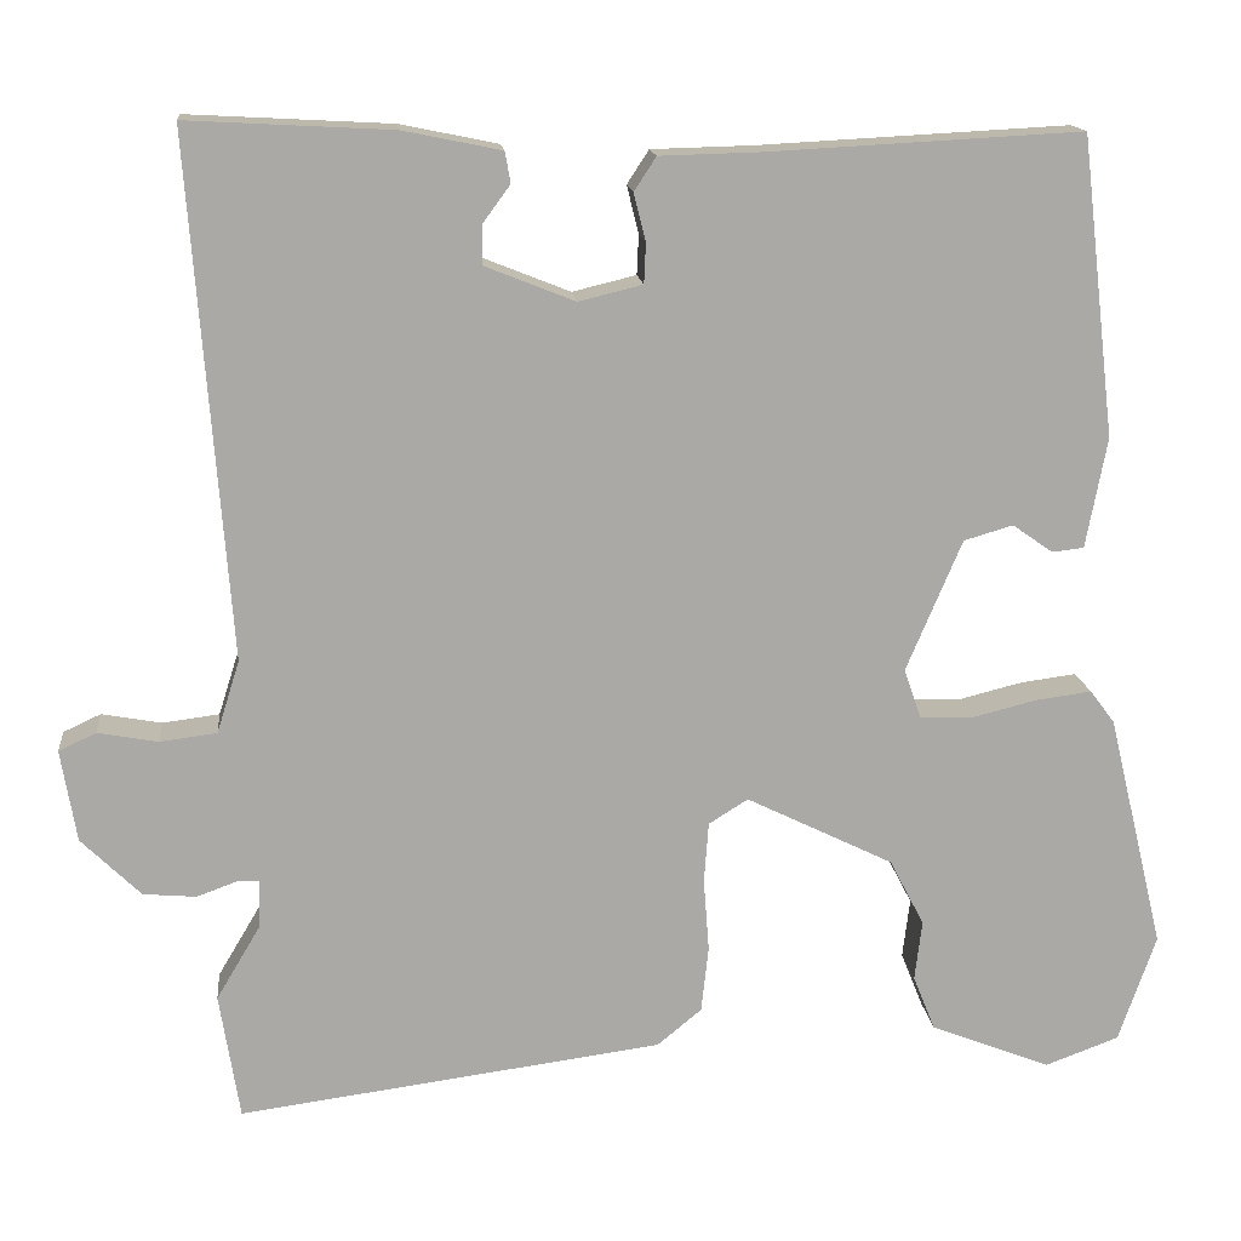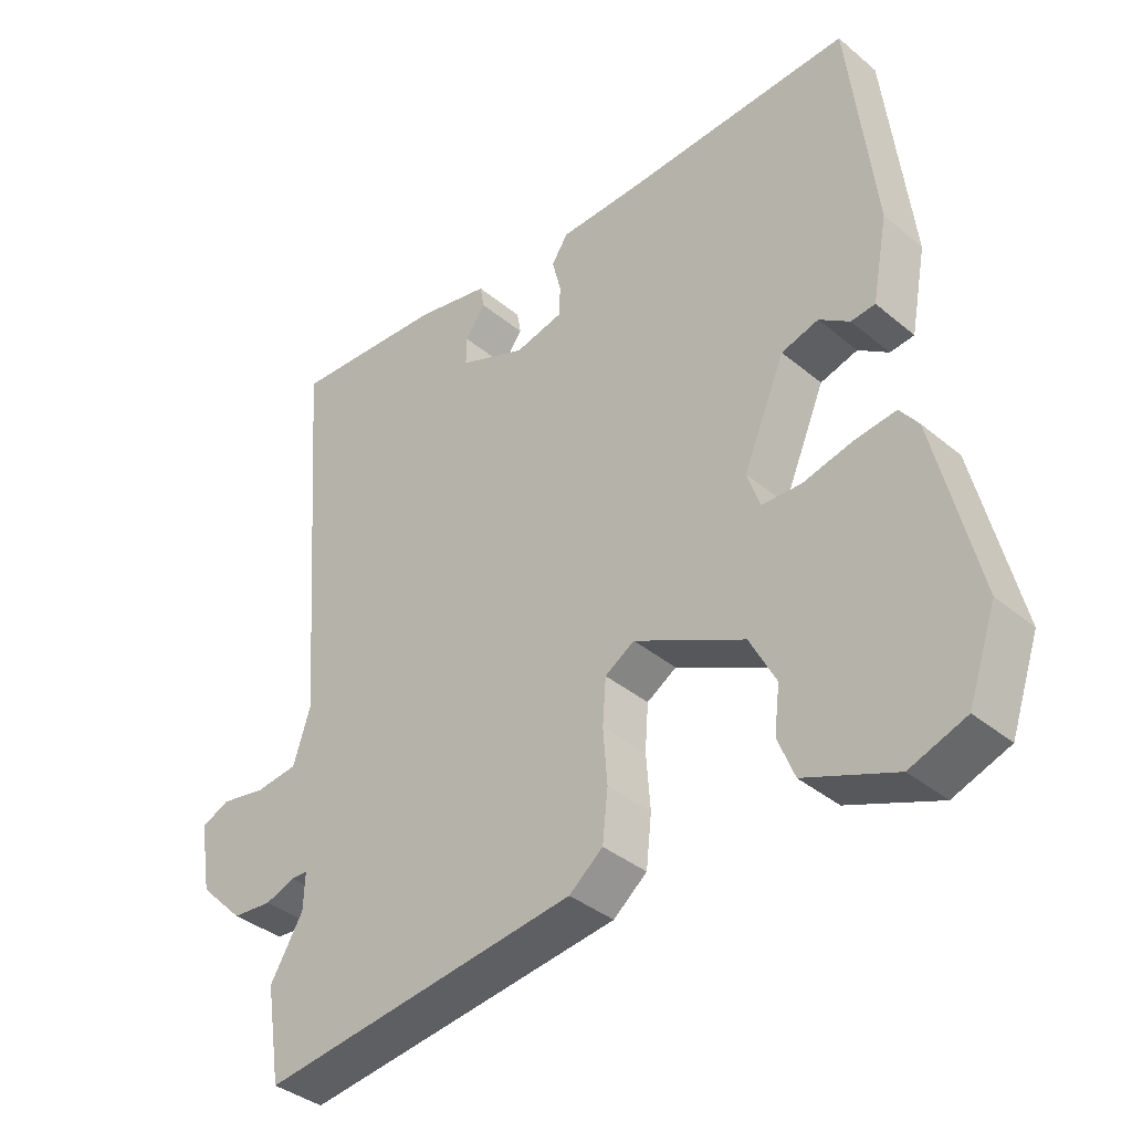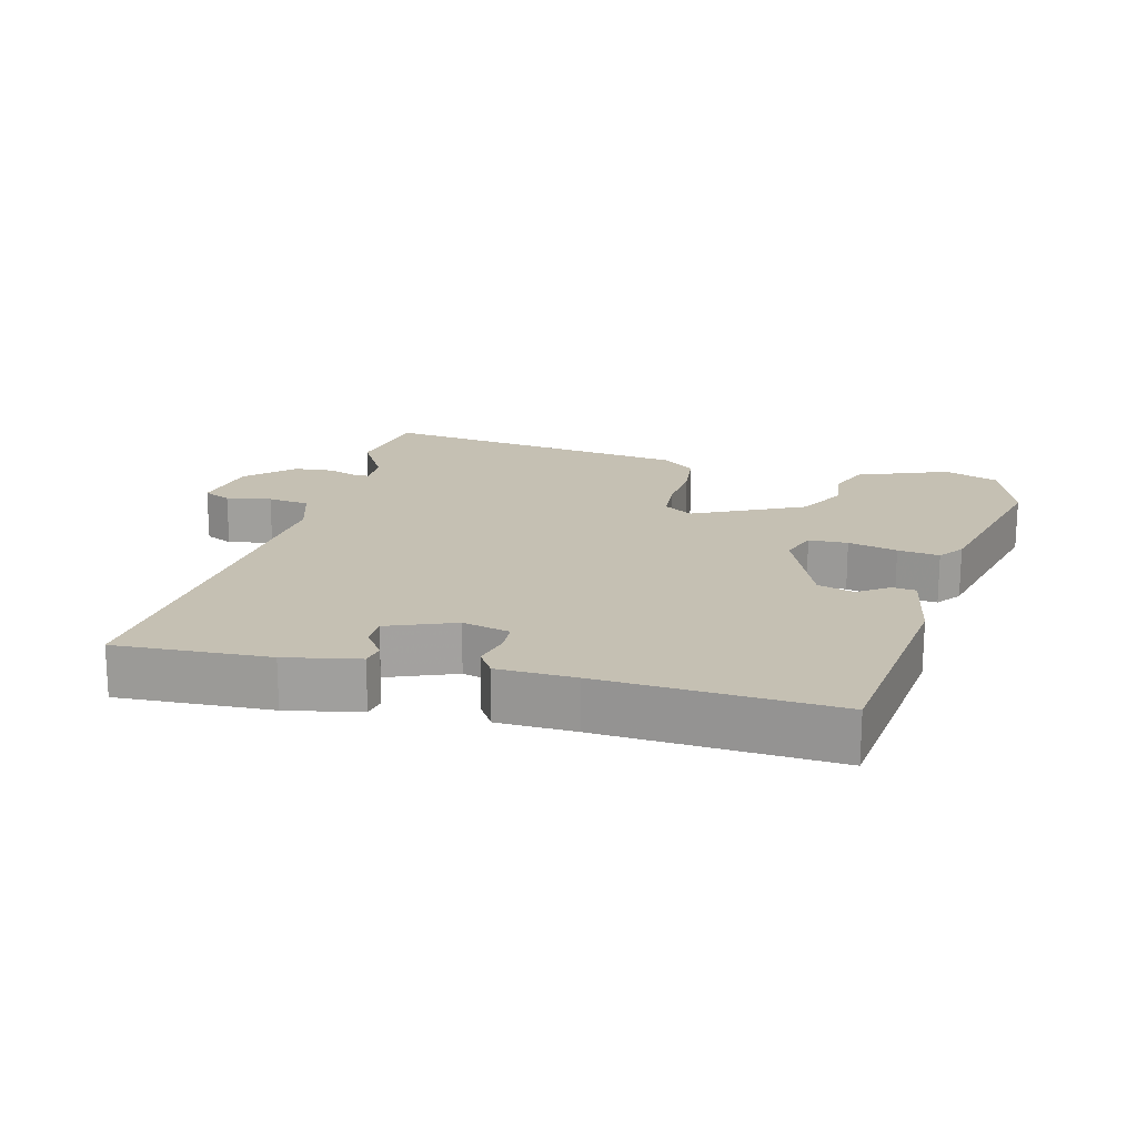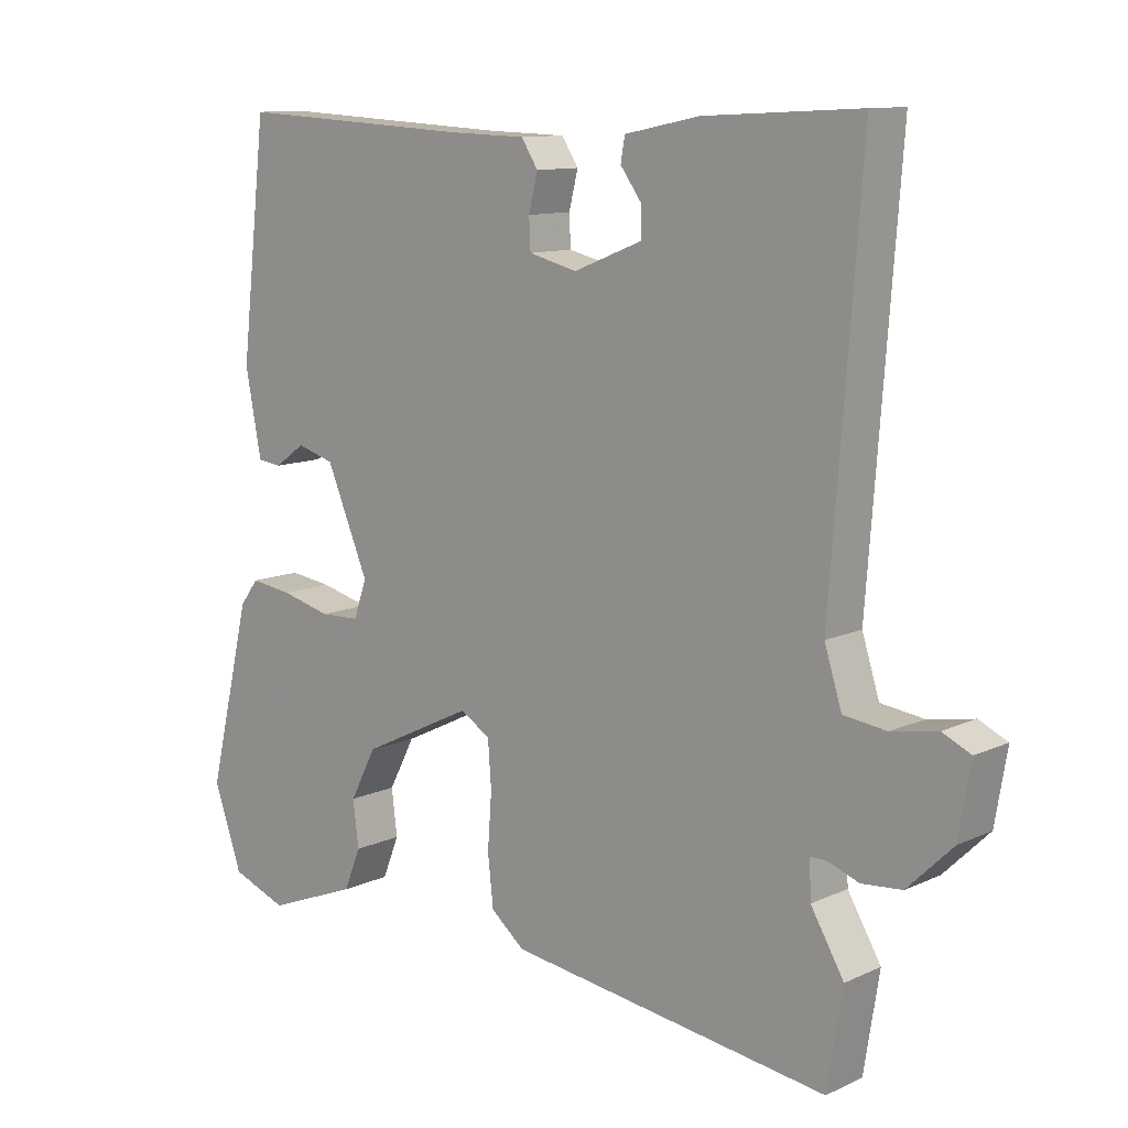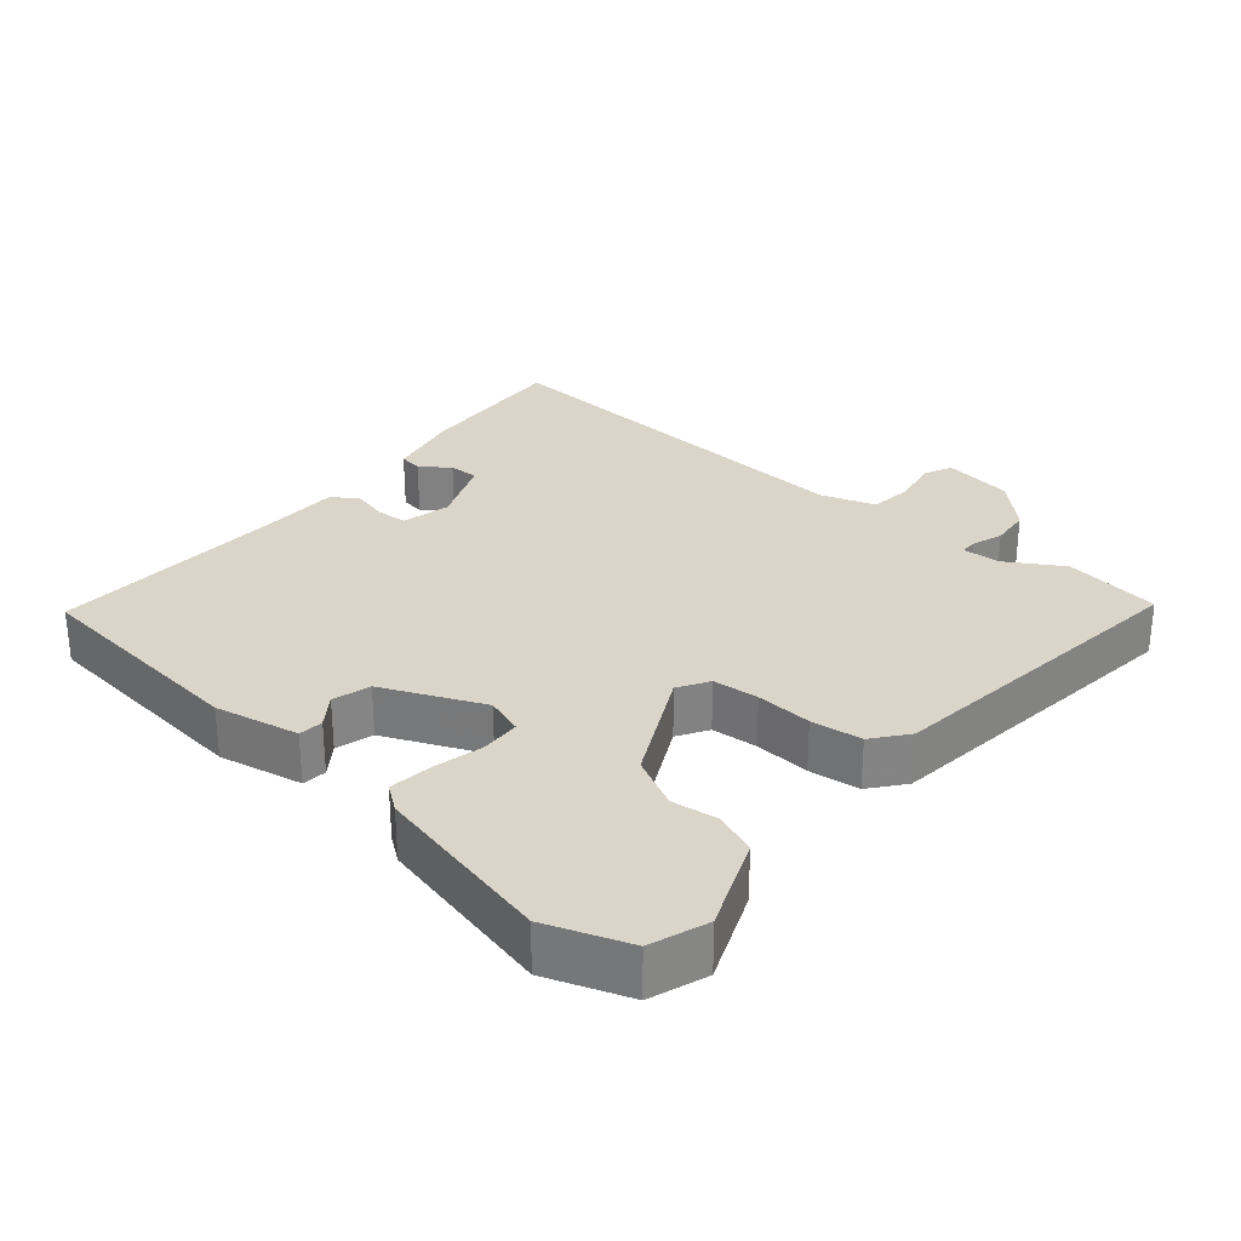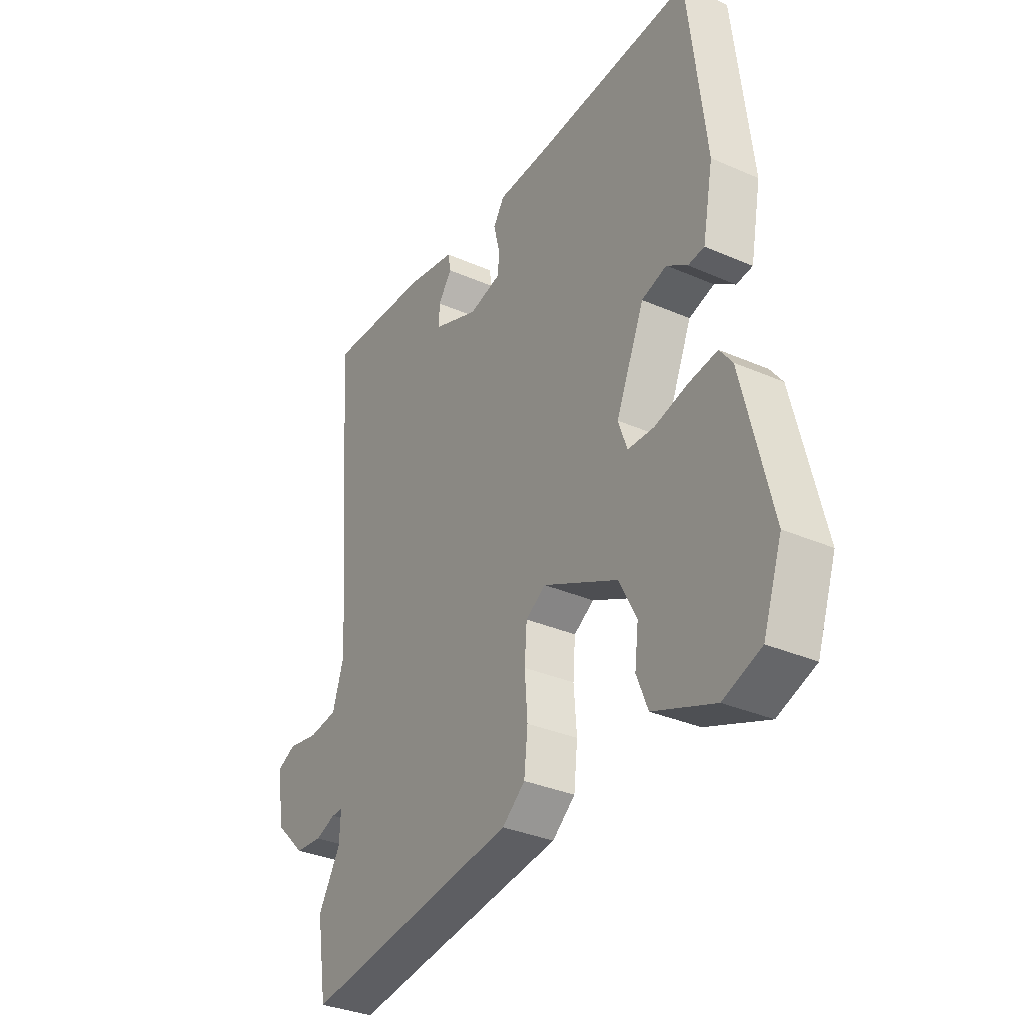
<metadata>
{"format":"obj","ext":"obj","renderer":"f3d","projection":"perspective","resolution":1024,"background":"white","views":[{"elev":14.9,"azim":-5.8,"up":"+Z"},{"elev":-37.7,"azim":43.5,"up":"+Z"},{"elev":18.1,"azim":14.6,"up":"+Y"},{"elev":11.2,"azim":-138.0,"up":"+Z"},{"elev":29.1,"azim":129.6,"up":"+Y"},{"elev":-33.6,"azim":59.2,"up":"+Z"}]}
</metadata>
<code>
v -0.492 0.07 -0.55
v -0.514 0.07 -0.412
v -0.466 0.07 -0.331
v -0.464 0.07 -0.277
v -0.488 0.07 -0.277
v -0.532 0.07 -0.293
v -0.59 0.07 -0.288
v -0.655 0.07 -0.224
v -0.672 0.07 -0.123
v -0.631 0.07 -0.104
v -0.565 0.07 -0.116
v -0.503 0.07 -0.108
v -0.478 0.07 -0.029
v -0.521 0.07 0.541
v -0.297 0.07 0.529
v -0.189 0.07 0.507
v -0.183 0.07 0.473
v -0.213 0.07 0.432
v -0.213 0.07 0.389
v -0.115 0.07 0.35
v -0.045 0.07 0.367
v -0.043 0.07 0.411
v -0.056 0.07 0.463
v -0.032 0.07 0.5
v 0.081 0.07 0.503
v 0.421 0.07 0.521
v 0.459 0.07 0.194
v 0.436 0.07 0.073
v 0.401 0.07 0.069
v 0.357 0.07 0.1
v 0.303 0.07 0.084
v 0.242 0.07 -0.06
v 0.261 0.07 -0.114
v 0.318 0.07 -0.116
v 0.39 0.07 -0.098
v 0.451 0.07 -0.09
v 0.478 0.07 -0.126
v 0.54 0.07 -0.384
v 0.499 0.07 -0.502
v 0.418 0.07 -0.532
v 0.286 0.07 -0.48
v 0.262 0.07 -0.42
v 0.27 0.07 -0.354
v 0.232 0.07 -0.281
v 0.071 0.07 -0.202
v 0.028 0.07 -0.229
v 0.023 0.07 -0.295
v 0.029 0.07 -0.375
v 0.021 0.07 -0.448
v -0.028 0.07 -0.488
v -0.492 0 -0.55
v -0.514 0 -0.412
v -0.466 0 -0.331
v -0.464 0 -0.277
v -0.488 0 -0.277
v -0.532 0 -0.293
v -0.59 0 -0.288
v -0.655 0 -0.224
v -0.672 0 -0.123
v -0.631 0 -0.104
v -0.565 0 -0.116
v -0.503 0 -0.108
v -0.478 0 -0.029
v -0.521 0 0.541
v -0.297 0 0.529
v -0.189 0 0.507
v -0.183 0 0.473
v -0.213 0 0.432
v -0.213 0 0.389
v -0.115 0 0.35
v -0.045 0 0.367
v -0.043 0 0.411
v -0.056 0 0.463
v -0.032 0 0.5
v 0.081 0 0.503
v 0.421 0 0.521
v 0.459 0 0.194
v 0.436 0 0.073
v 0.401 0 0.069
v 0.357 0 0.1
v 0.303 0 0.084
v 0.242 0 -0.06
v 0.261 0 -0.114
v 0.318 0 -0.116
v 0.39 0 -0.098
v 0.451 0 -0.09
v 0.478 0 -0.126
v 0.54 0 -0.384
v 0.499 0 -0.502
v 0.418 0 -0.532
v 0.286 0 -0.48
v 0.262 0 -0.42
v 0.27 0 -0.354
v 0.232 0 -0.281
v 0.071 0 -0.202
v 0.028 0 -0.229
v 0.023 0 -0.295
v 0.029 0 -0.375
v 0.021 0 -0.448
v -0.028 0 -0.488
f 47 48 49 50
f 46 47 50 1
f 45 46 1 2
f 40 41 42 43
f 40 43 44
f 39 40 44
f 38 39 44
f 37 38 44 45
f 34 35 36 37
f 33 34 37 45
f 27 28 29 30
f 25 26 27 30
f 25 30 31
f 22 23 24 25
f 21 22 25 31
f 20 21 31 32
f 15 16 17 18
f 13 14 15 18
f 12 13 18 19
f 8 9 10 11
f 8 11 12
f 5 6 7 8
f 4 5 8 12
f 33 45 2 3
f 32 33 3 4
f 19 20 32
f 4 12 19 32
f 100 99 98 97
f 51 100 97 96
f 52 51 96 95
f 93 92 91 90
f 94 93 90
f 94 90 89
f 94 89 88
f 95 94 88 87
f 87 86 85 84
f 95 87 84 83
f 80 79 78 77
f 80 77 76 75
f 81 80 75
f 75 74 73 72
f 81 75 72 71
f 82 81 71 70
f 68 67 66 65
f 68 65 64 63
f 69 68 63 62
f 61 60 59 58
f 62 61 58
f 58 57 56 55
f 62 58 55 54
f 53 52 95 83
f 54 53 83 82
f 82 70 69
f 82 69 62 54
f 1 51 52 2
f 2 52 53 3
f 3 53 54 4
f 4 54 55 5
f 5 55 56 6
f 6 56 57 7
f 7 57 58 8
f 8 58 59 9
f 9 59 60 10
f 10 60 61 11
f 11 61 62 12
f 12 62 63 13
f 13 63 64 14
f 14 64 65 15
f 15 65 66 16
f 16 66 67 17
f 17 67 68 18
f 18 68 69 19
f 19 69 70 20
f 20 70 71 21
f 21 71 72 22
f 22 72 73 23
f 23 73 74 24
f 24 74 75 25
f 25 75 76 26
f 26 76 77 27
f 27 77 78 28
f 28 78 79 29
f 29 79 80 30
f 30 80 81 31
f 31 81 82 32
f 32 82 83 33
f 33 83 84 34
f 34 84 85 35
f 35 85 86 36
f 36 86 87 37
f 37 87 88 38
f 38 88 89 39
f 39 89 90 40
f 40 90 91 41
f 41 91 92 42
f 42 92 93 43
f 43 93 94 44
f 44 94 95 45
f 45 95 96 46
f 46 96 97 47
f 47 97 98 48
f 48 98 99 49
f 49 99 100 50
f 50 100 51 1

</code>
